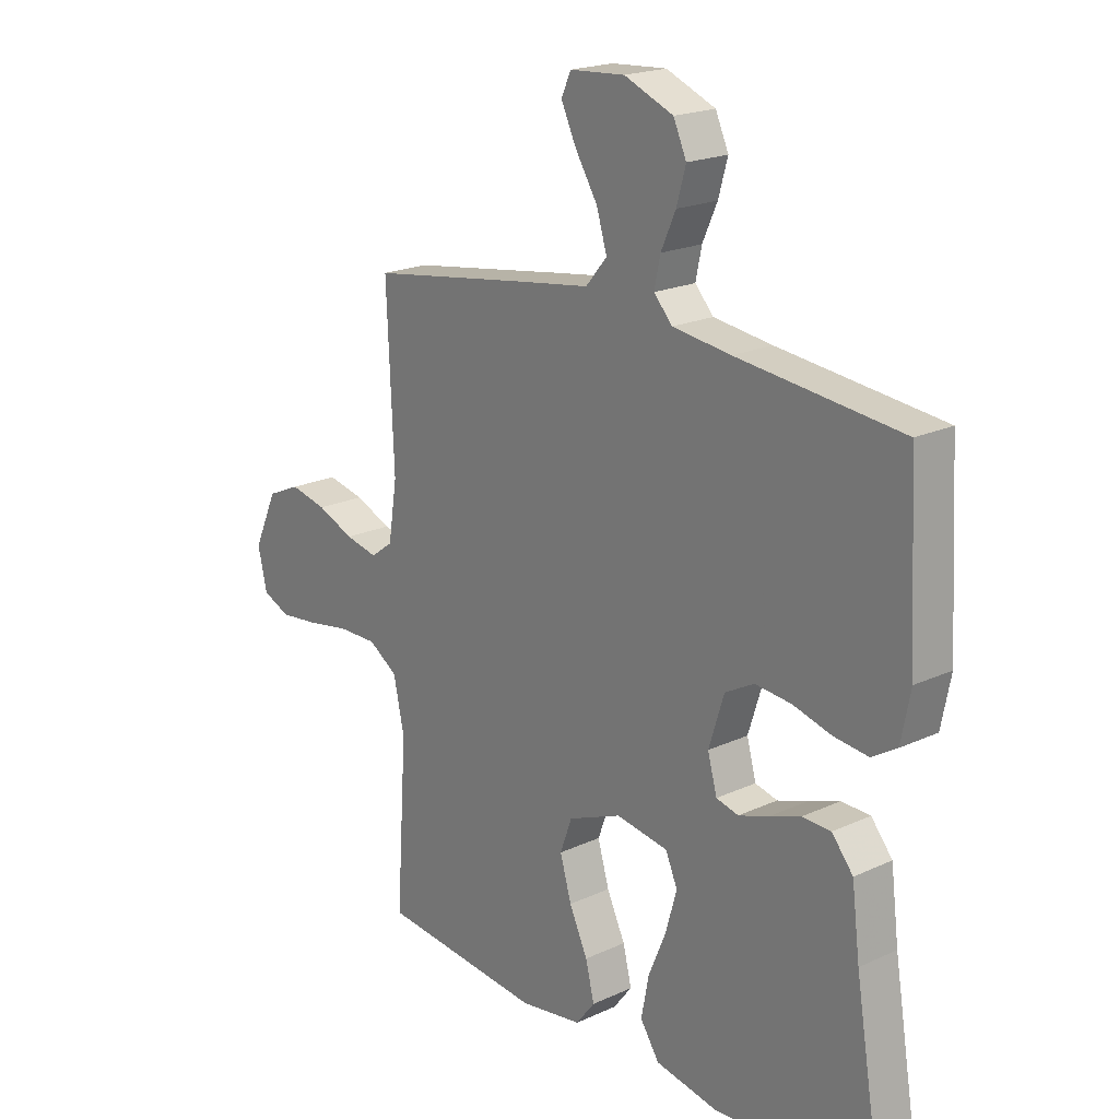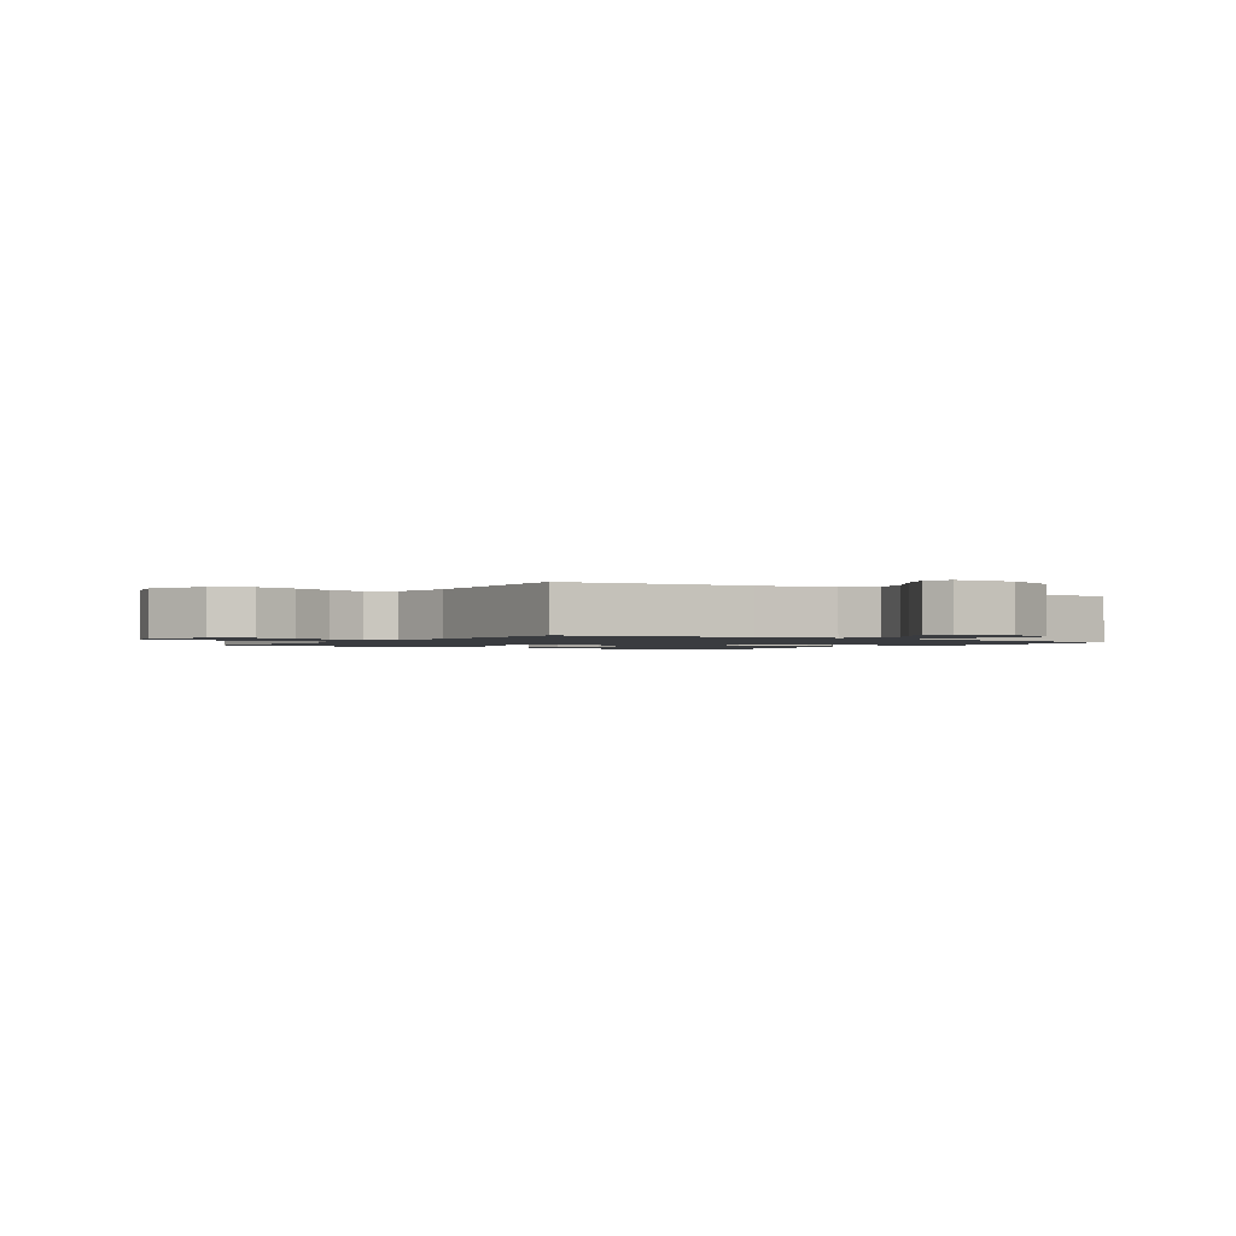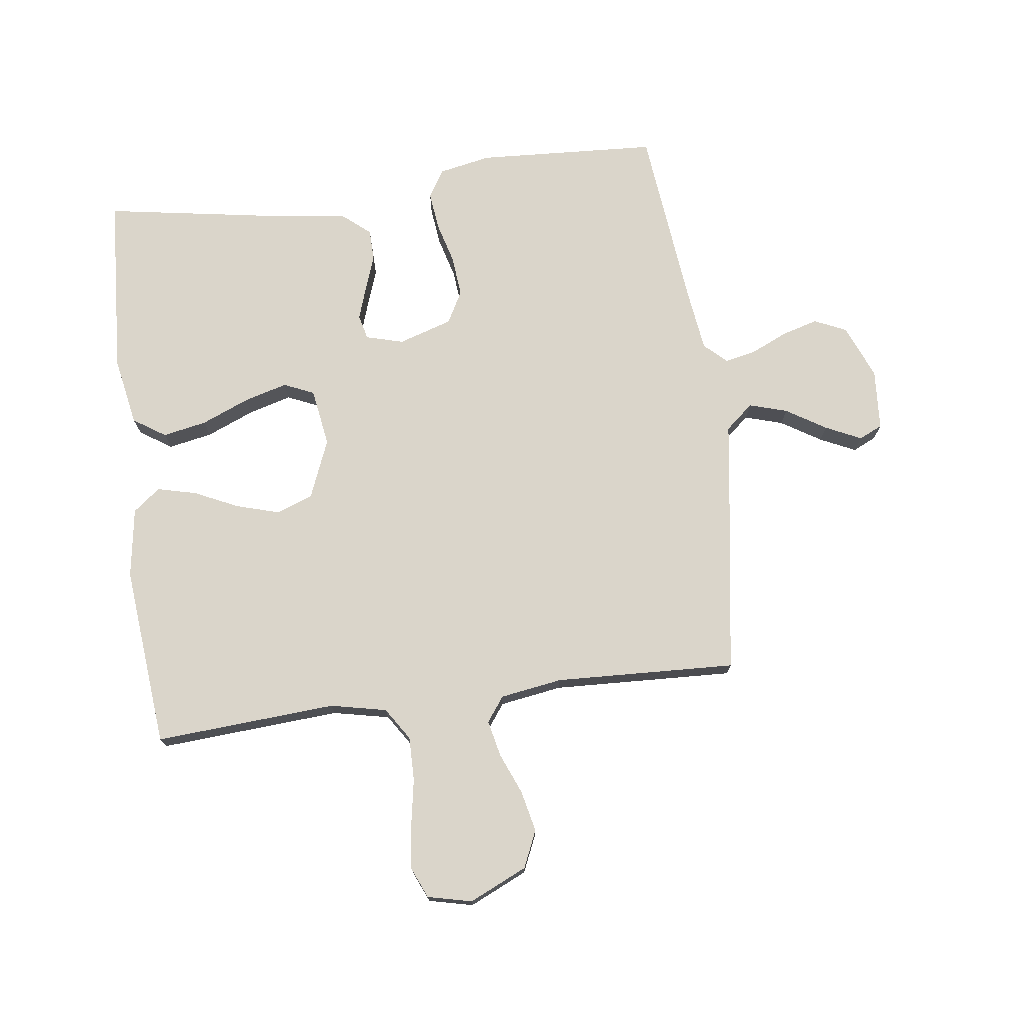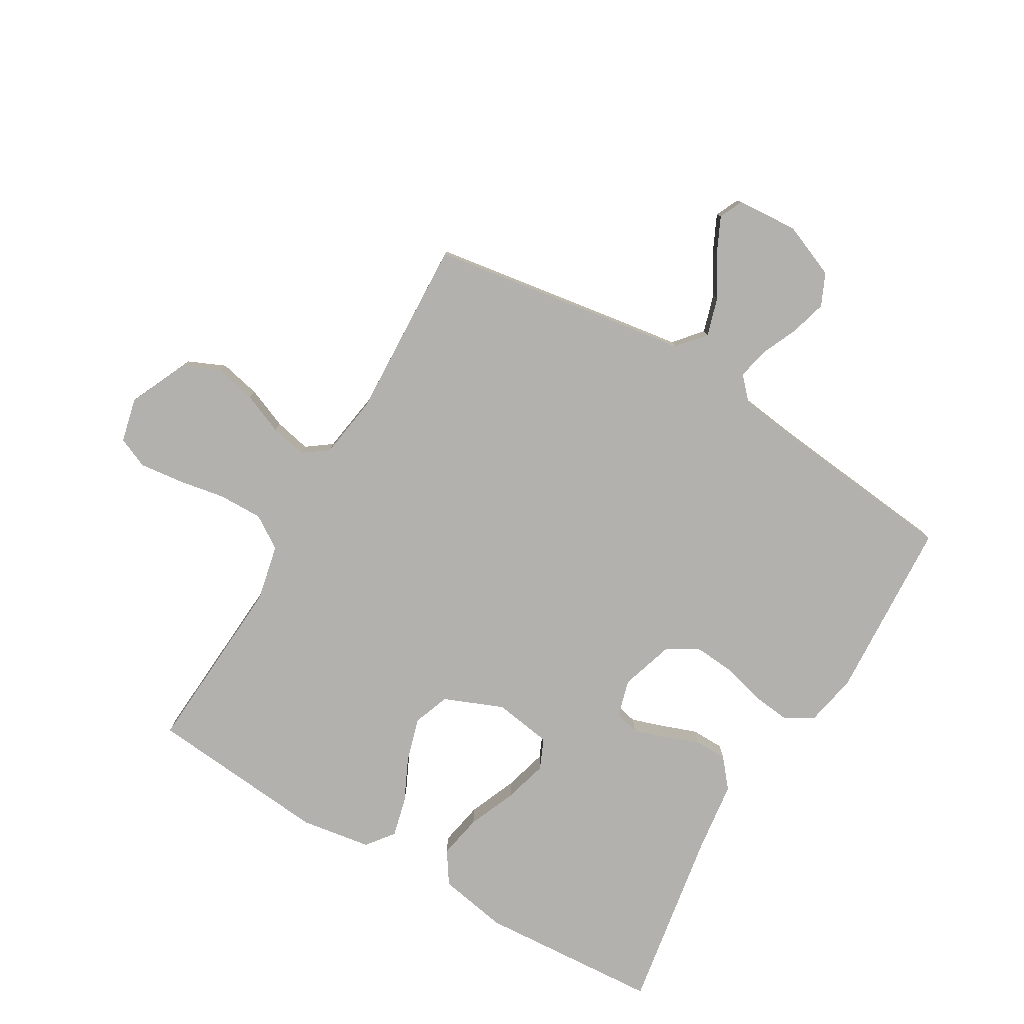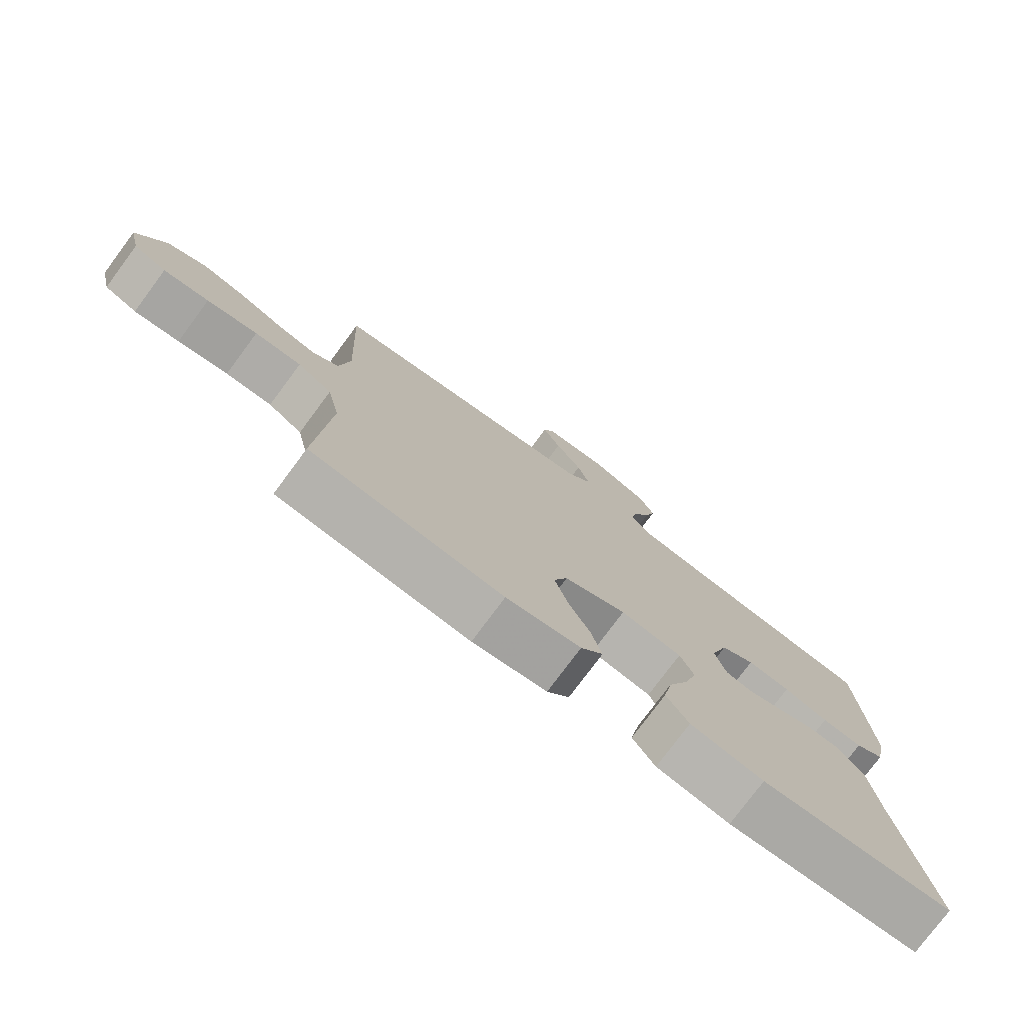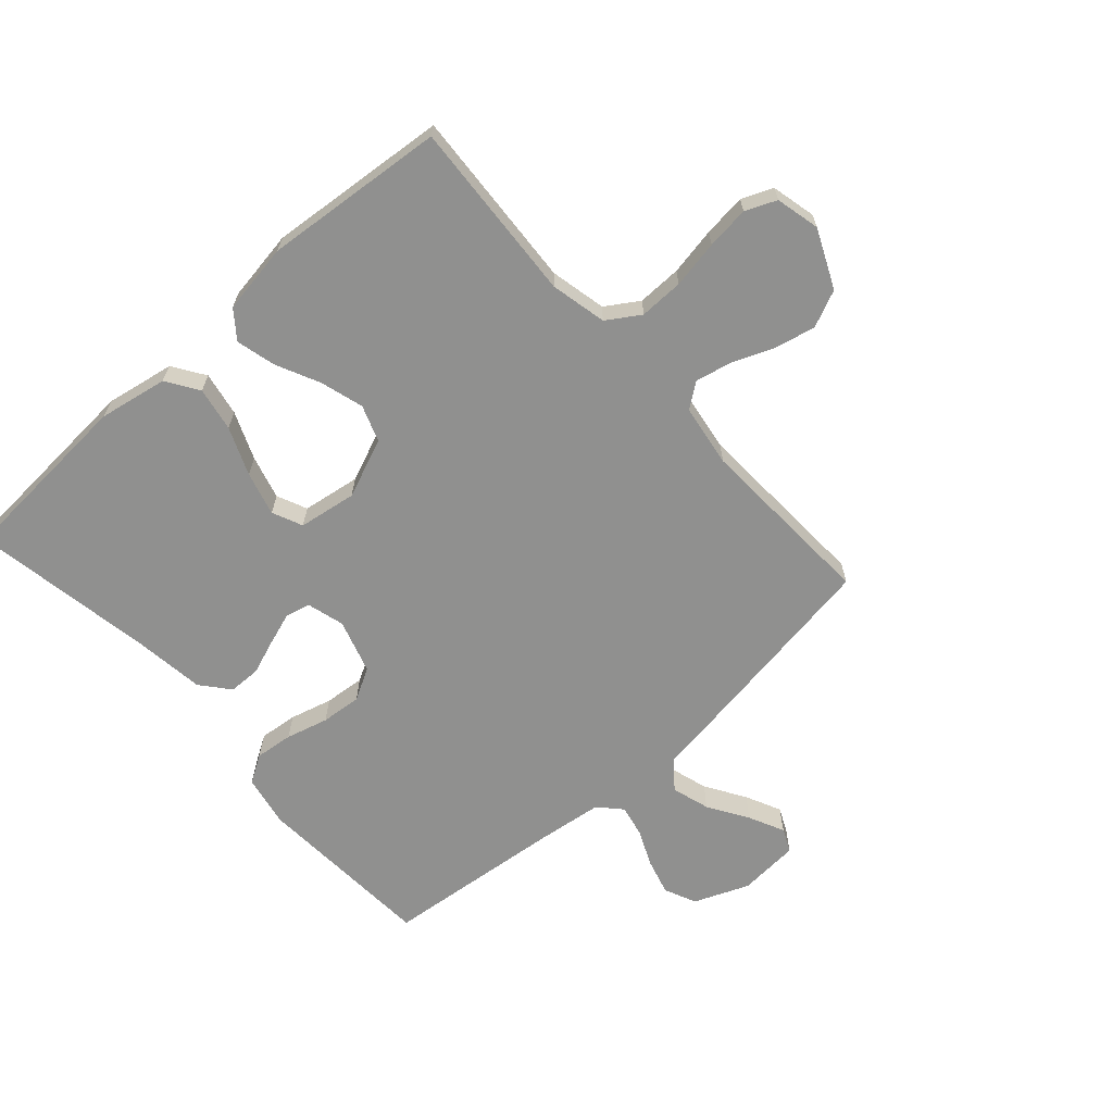
<metadata>
{"format":"obj","ext":"obj","renderer":"f3d","projection":"perspective","resolution":1024,"background":"white","views":[{"elev":20.1,"azim":49.7,"up":"+Z"},{"elev":-1.5,"azim":-33.7,"up":"+Y"},{"elev":74.2,"azim":-97.5,"up":"+Y"},{"elev":-79.3,"azim":-30.4,"up":"+Y"},{"elev":-77.2,"azim":-36.6,"up":"+Z"},{"elev":-65.5,"azim":-138.1,"up":"+Y"}]}
</metadata>
<code>
v -0.5 0.07 0.5
v -0.2 0.07 0.546
v -0.07 0.07 0.565
v -0.031 0.07 0.611
v -0.05 0.07 0.674
v -0.091 0.07 0.74
v -0.119 0.07 0.799
v -0.101 0.07 0.838
v 0 0.07 0.845
v 0.09 0.07 0.808
v 0.114 0.07 0.755
v 0.097 0.07 0.695
v 0.07 0.07 0.635
v 0.059 0.07 0.583
v 0.093 0.07 0.546
v 0.2 0.07 0.532
v 0.5 0.07 0.5
v 0.517 0.07 0.2
v 0.5 0.07 0.114
v 0.454 0.07 0.086
v 0.391 0.07 0.093
v 0.321 0.07 0.112
v 0.254 0.07 0.118
v 0.201 0.07 0.089
v 0.173 0.07 0
v 0.19 0.07 -0.062
v 0.231 0.07 -0.072
v 0.285 0.07 -0.054
v 0.343 0.07 -0.033
v 0.396 0.07 -0.034
v 0.435 0.07 -0.081
v 0.45 0.07 -0.2
v 0.5 0.07 -0.5
v 0.2 0.07 -0.519
v 0.086 0.07 -0.498
v 0.051 0.07 -0.445
v 0.065 0.07 -0.372
v 0.098 0.07 -0.293
v 0.118 0.07 -0.221
v 0.096 0.07 -0.171
v 0 0.07 -0.156
v -0.098 0.07 -0.196
v -0.12 0.07 -0.256
v -0.099 0.07 -0.328
v -0.065 0.07 -0.4
v -0.049 0.07 -0.465
v -0.084 0.07 -0.51
v -0.2 0.07 -0.528
v -0.5 0.07 -0.5
v -0.48 0.07 -0.2
v -0.5 0.07 -0.107
v -0.554 0.07 -0.072
v -0.627 0.07 -0.073
v -0.706 0.07 -0.087
v -0.777 0.07 -0.095
v -0.828 0.07 -0.073
v -0.845 0.07 0
v -0.801 0.07 0.096
v -0.74 0.07 0.123
v -0.672 0.07 0.108
v -0.604 0.07 0.08
v -0.544 0.07 0.067
v -0.503 0.07 0.097
v -0.487 0.07 0.2
v -0.5 0 0.5
v -0.2 0 0.546
v -0.07 0 0.565
v -0.031 0 0.611
v -0.05 0 0.674
v -0.091 0 0.74
v -0.119 0 0.799
v -0.101 0 0.838
v 0 0 0.845
v 0.09 0 0.808
v 0.114 0 0.755
v 0.097 0 0.695
v 0.07 0 0.635
v 0.059 0 0.583
v 0.093 0 0.546
v 0.2 0 0.532
v 0.5 0 0.5
v 0.517 0 0.2
v 0.5 0 0.114
v 0.454 0 0.086
v 0.391 0 0.093
v 0.321 0 0.112
v 0.254 0 0.118
v 0.201 0 0.089
v 0.173 0 0
v 0.19 0 -0.062
v 0.231 0 -0.072
v 0.285 0 -0.054
v 0.343 0 -0.033
v 0.396 0 -0.034
v 0.435 0 -0.081
v 0.45 0 -0.2
v 0.5 0 -0.5
v 0.2 0 -0.519
v 0.086 0 -0.498
v 0.051 0 -0.445
v 0.065 0 -0.372
v 0.098 0 -0.293
v 0.118 0 -0.221
v 0.096 0 -0.171
v 0 0 -0.156
v -0.098 0 -0.196
v -0.12 0 -0.256
v -0.099 0 -0.328
v -0.065 0 -0.4
v -0.049 0 -0.465
v -0.084 0 -0.51
v -0.2 0 -0.528
v -0.5 0 -0.5
v -0.48 0 -0.2
v -0.5 0 -0.107
v -0.554 0 -0.072
v -0.627 0 -0.073
v -0.706 0 -0.087
v -0.777 0 -0.095
v -0.828 0 -0.073
v -0.845 0 0
v -0.801 0 0.096
v -0.74 0 0.123
v -0.672 0 0.108
v -0.604 0 0.08
v -0.544 0 0.067
v -0.503 0 0.097
v -0.487 0 0.2
f 59 60 61
f 58 59 61
f 57 58 61
f 56 57 61
f 55 56 61
f 54 55 61
f 53 54 61
f 52 53 61 62
f 51 52 62 63
f 48 49 50
f 47 48 50
f 46 47 50
f 45 46 50
f 44 45 50
f 51 63 64
f 50 51 64
f 44 50 64
f 43 44 64
f 36 37 38
f 35 36 38
f 34 35 38
f 33 34 38
f 32 33 38
f 32 38 39
f 31 32 39
f 30 31 39
f 29 30 39
f 28 29 39
f 27 28 39 40
f 20 21 22
f 19 20 22
f 18 19 22
f 17 18 22
f 16 17 22
f 15 16 22 23
f 14 15 23 24
f 11 12 13
f 10 11 13
f 9 10 13
f 8 9 13
f 7 8 13
f 6 7 13
f 5 6 13
f 4 5 13 14
f 14 24 25
f 4 14 25
f 3 4 25
f 1 2 3
f 64 1 3
f 43 64 3
f 42 43 3
f 26 27 40 41
f 26 41 42
f 25 26 42
f 3 25 42
f 125 124 123
f 125 123 122
f 125 122 121
f 125 121 120
f 125 120 119
f 125 119 118
f 125 118 117
f 126 125 117 116
f 127 126 116 115
f 114 113 112
f 114 112 111
f 114 111 110
f 114 110 109
f 114 109 108
f 128 127 115
f 128 115 114
f 128 114 108
f 128 108 107
f 102 101 100
f 102 100 99
f 102 99 98
f 102 98 97
f 102 97 96
f 103 102 96
f 103 96 95
f 103 95 94
f 103 94 93
f 103 93 92
f 104 103 92 91
f 86 85 84
f 86 84 83
f 86 83 82
f 86 82 81
f 86 81 80
f 87 86 80 79
f 88 87 79 78
f 77 76 75
f 77 75 74
f 77 74 73
f 77 73 72
f 77 72 71
f 77 71 70
f 77 70 69
f 78 77 69 68
f 89 88 78
f 89 78 68
f 89 68 67
f 67 66 65
f 67 65 128
f 67 128 107
f 67 107 106
f 105 104 91 90
f 106 105 90
f 106 90 89
f 106 89 67
f 1 65 66 2
f 2 66 67 3
f 3 67 68 4
f 4 68 69 5
f 5 69 70 6
f 6 70 71 7
f 7 71 72 8
f 8 72 73 9
f 9 73 74 10
f 10 74 75 11
f 11 75 76 12
f 12 76 77 13
f 13 77 78 14
f 14 78 79 15
f 15 79 80 16
f 16 80 81 17
f 17 81 82 18
f 18 82 83 19
f 19 83 84 20
f 20 84 85 21
f 21 85 86 22
f 22 86 87 23
f 23 87 88 24
f 24 88 89 25
f 25 89 90 26
f 26 90 91 27
f 27 91 92 28
f 28 92 93 29
f 29 93 94 30
f 30 94 95 31
f 31 95 96 32
f 32 96 97 33
f 33 97 98 34
f 34 98 99 35
f 35 99 100 36
f 36 100 101 37
f 37 101 102 38
f 38 102 103 39
f 39 103 104 40
f 40 104 105 41
f 41 105 106 42
f 42 106 107 43
f 43 107 108 44
f 44 108 109 45
f 45 109 110 46
f 46 110 111 47
f 47 111 112 48
f 48 112 113 49
f 49 113 114 50
f 50 114 115 51
f 51 115 116 52
f 52 116 117 53
f 53 117 118 54
f 54 118 119 55
f 55 119 120 56
f 56 120 121 57
f 57 121 122 58
f 58 122 123 59
f 59 123 124 60
f 60 124 125 61
f 61 125 126 62
f 62 126 127 63
f 63 127 128 64
f 64 128 65 1

</code>
